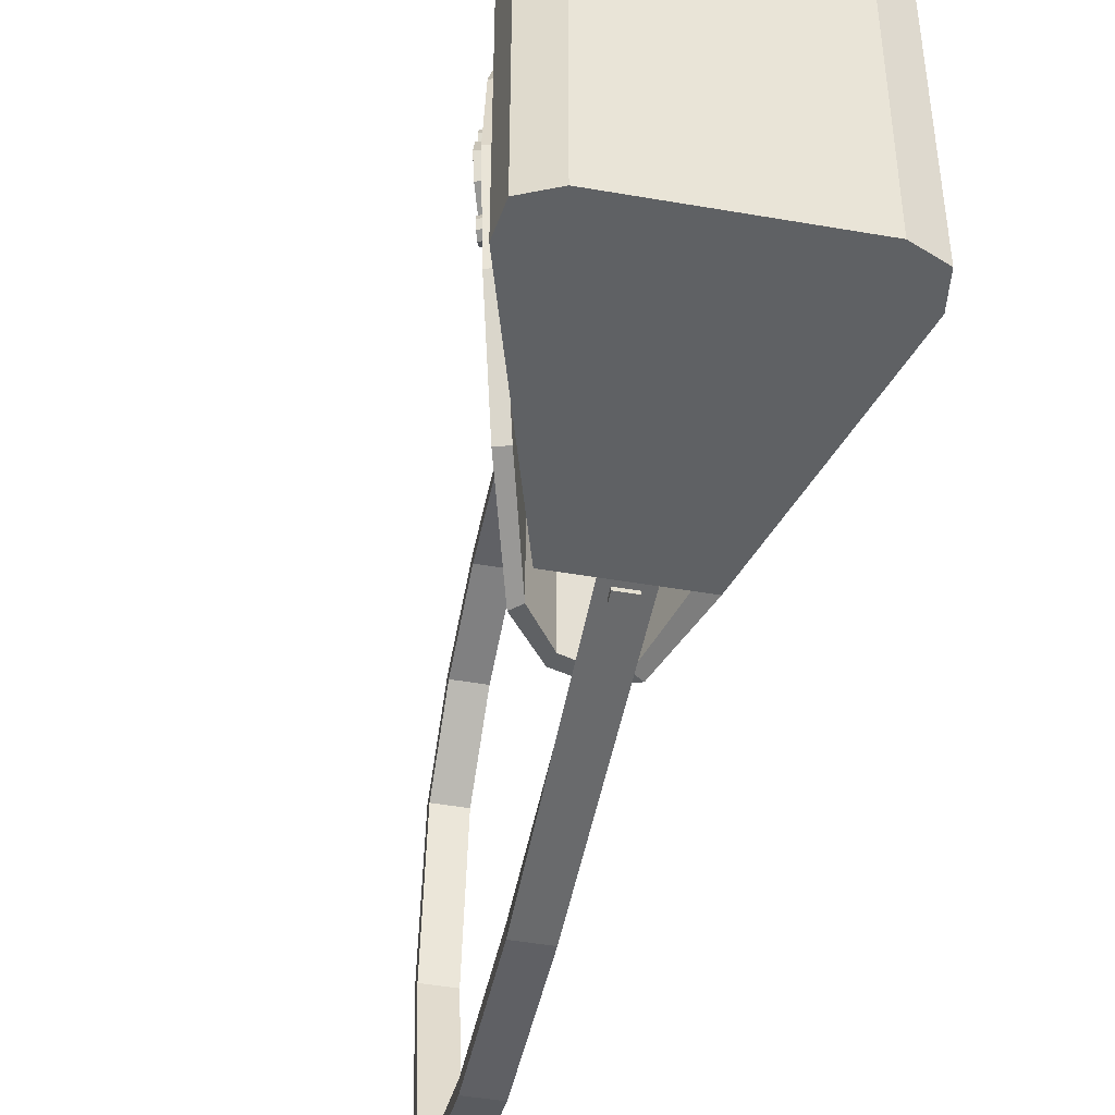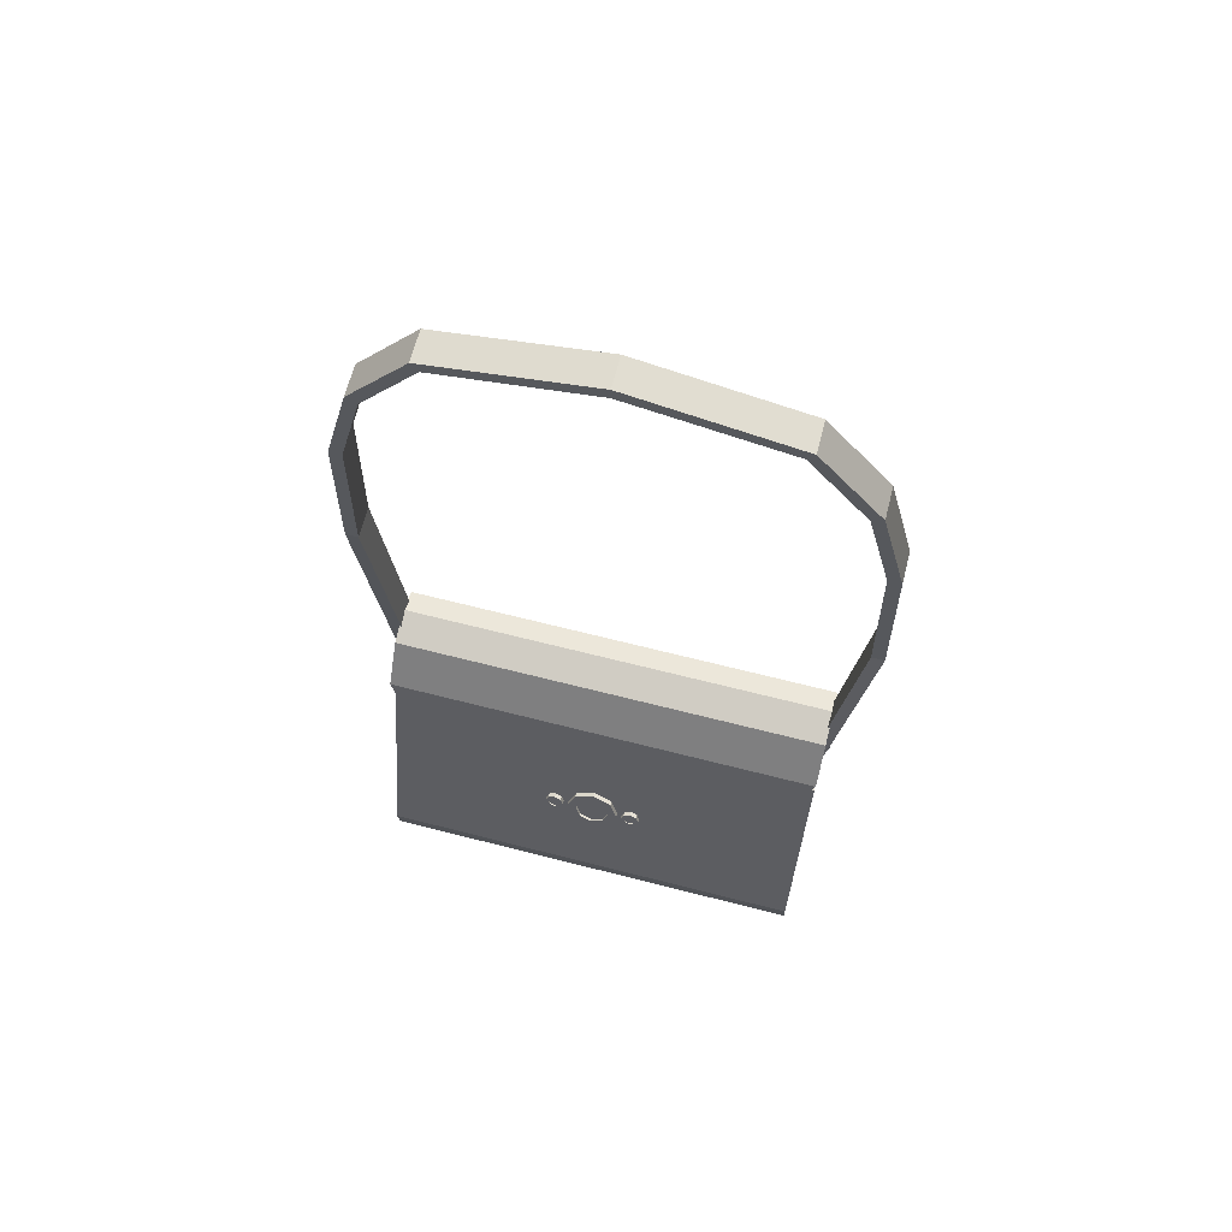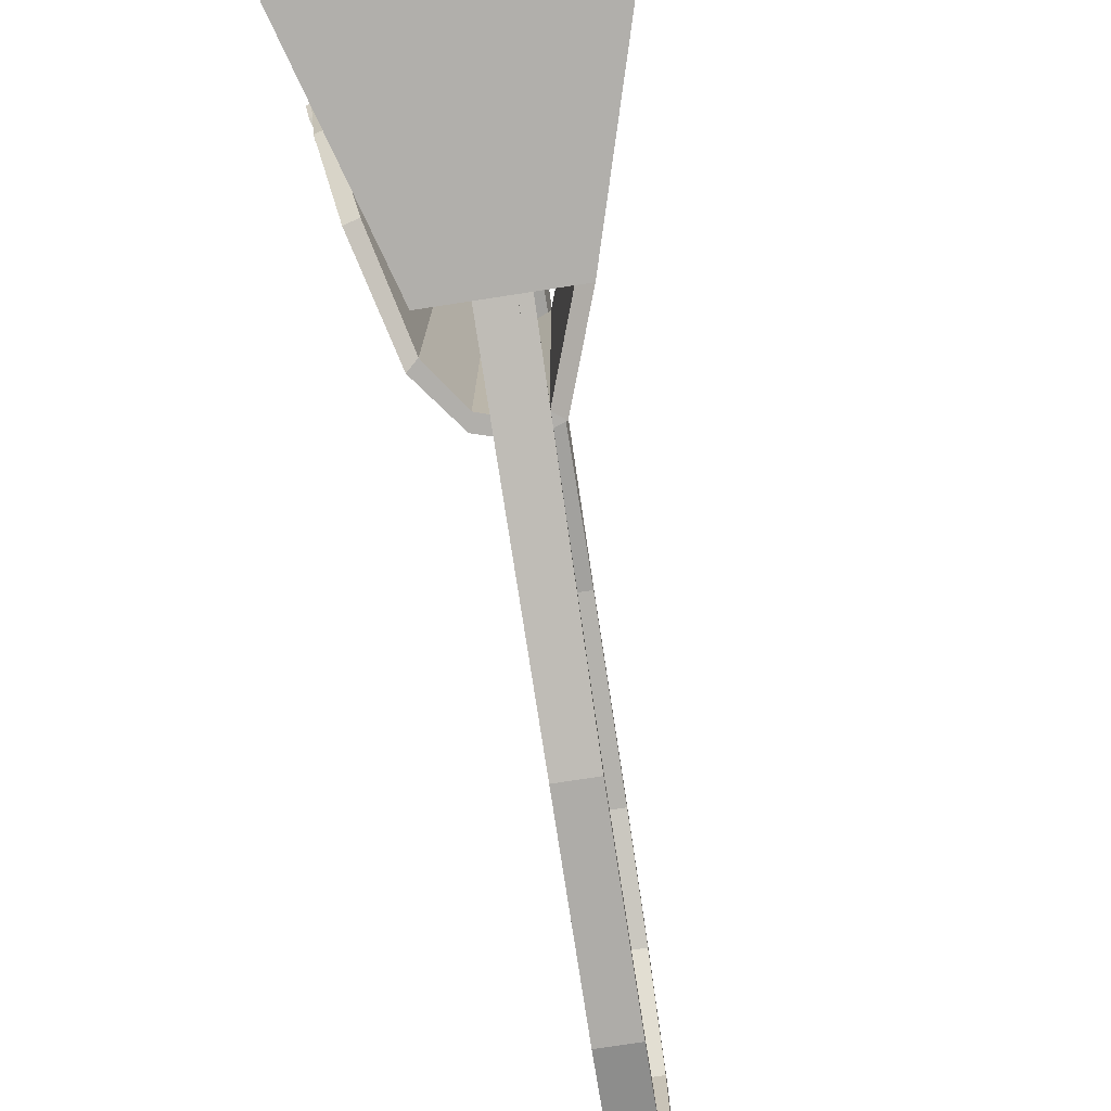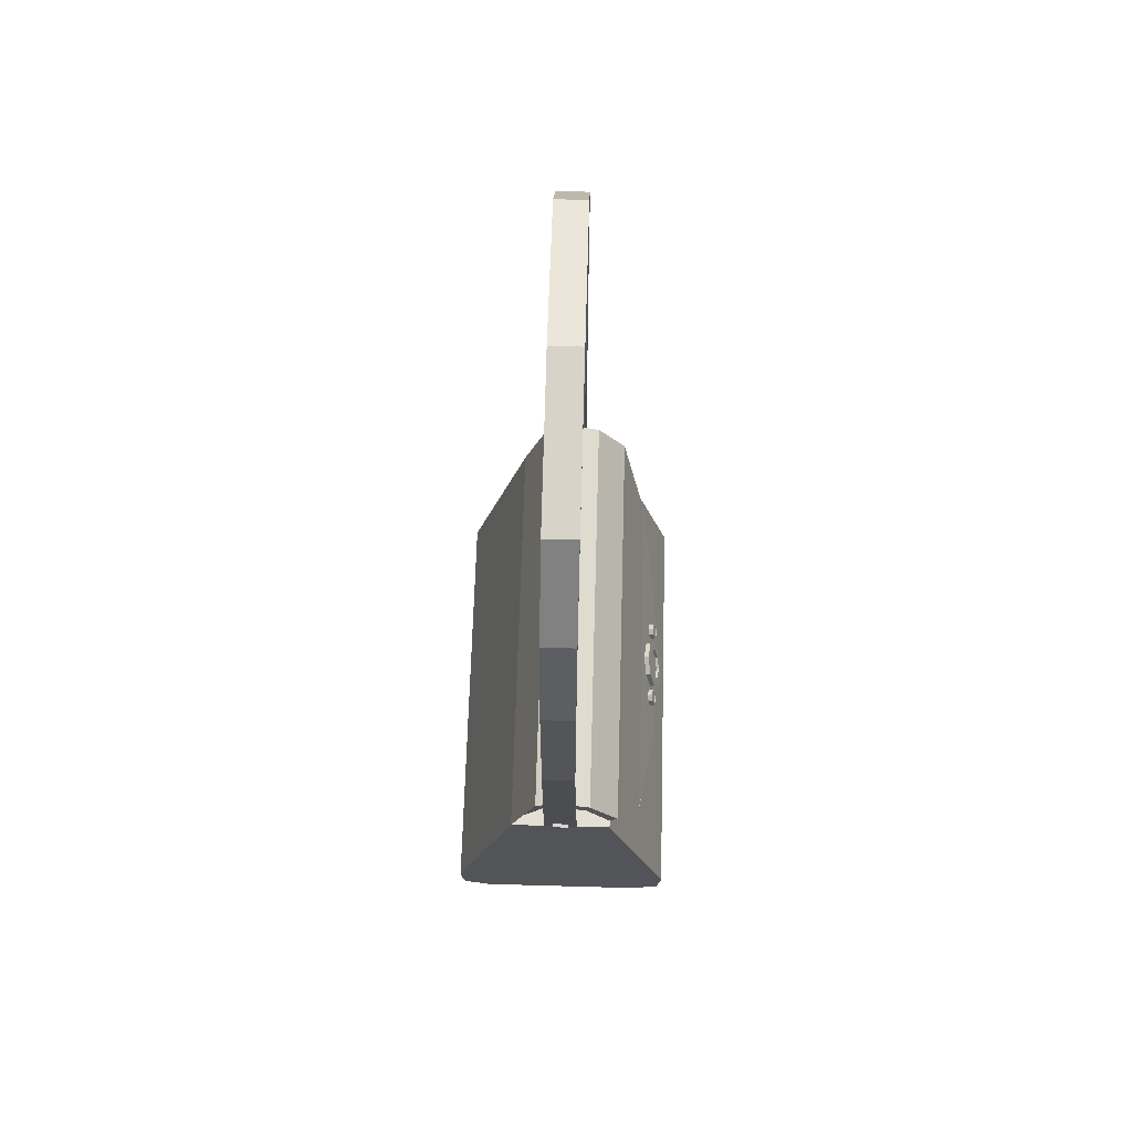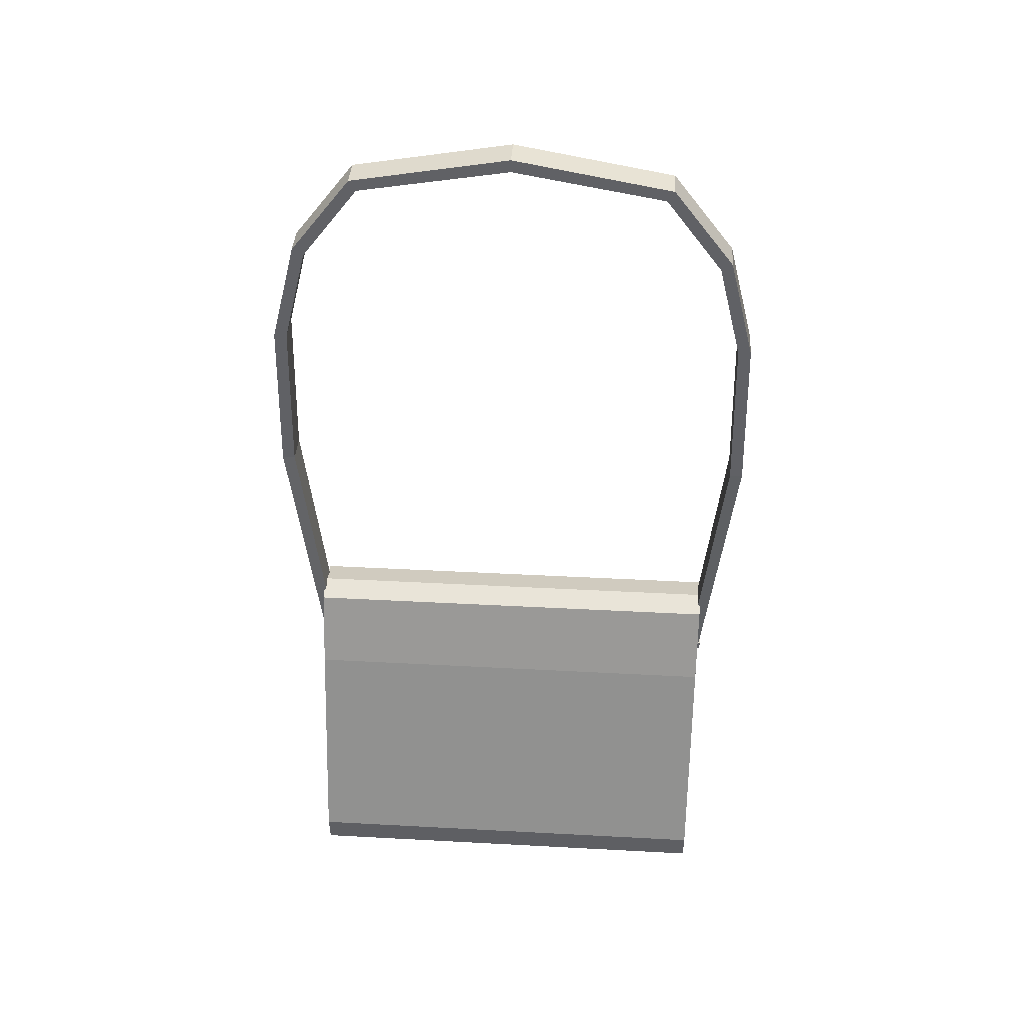
<metadata>
{"format":"obj","ext":"obj","renderer":"f3d","projection":"perspective","resolution":1024,"background":"white","views":[{"elev":-46.0,"azim":-11.3,"up":"+Z"},{"elev":66.4,"azim":-75.6,"up":"+Y"},{"elev":-78.2,"azim":8.7,"up":"+Z"},{"elev":66.9,"azim":-178.4,"up":"+Y"},{"elev":40.2,"azim":93.8,"up":"+Y"}]}
</metadata>
<code>
o Purse_Circle.002
v -0.09281 1.9 0.2893
v -0.03016 2.095 0.2045
v -0.004207 2.176 -0.000162
v -0.03016 2.095 -0.2048
v -0.09281 1.9 -0.2896
v -0.1555 1.705 -0.2048
v -0.1814 1.625 -0.000162
v -0.1555 1.705 0.2045
v -0.1593 1.921 0.2893
v -0.09667 2.116 0.2045
v -0.07071 2.197 -0.000162
v -0.09667 2.116 -0.2048
v -0.1593 1.921 -0.2896
v -0.222 1.727 -0.2048
v -0.2479 1.646 -0.000162
v -0.222 1.727 0.2045
v -0.1593 1.921 0.1846
v -0.1193 2.046 0.1305
v -0.1028 2.097 -0.000162
v -0.1193 2.046 -0.1308
v -0.1593 1.921 -0.1849
v -0.1993 1.797 -0.1308
v -0.2159 1.746 -0.000162
v -0.1993 1.797 0.1305
v -0.1295 1.912 0.1846
v -0.08954 2.036 0.1305
v -0.07297 2.088 -0.000162
v -0.08954 2.036 -0.1308
v -0.1295 1.912 -0.1849
v -0.1695 1.787 -0.1308
v -0.1861 1.736 -0.000162
v -0.1695 1.787 0.1305
v -0.1295 1.912 -0.000162
v -0.09281 1.9 -0.000162
v -0.1285 1.806 0.4415
v -0.1195 1.834 0.3708
v -0.09789 1.901 0.3415
v -0.07625 1.968 0.3708
v -0.06729 1.996 0.4415
v -0.07625 1.968 0.5122
v -0.09789 1.901 0.5415
v -0.1195 1.834 0.5122
v -0.1587 1.924 0.5415
v -0.1371 1.991 0.5122
v -0.1281 2.019 0.4415
v -0.1371 1.991 0.3708
v -0.1587 1.924 0.3415
v -0.1804 1.856 0.3708
v -0.1893 1.828 0.4415
v -0.1804 1.856 0.5122
v -0.1587 1.924 0.5053
v -0.1449 1.967 0.4866
v -0.1392 1.984 0.4415
v -0.1449 1.967 0.3964
v -0.1587 1.924 0.3777
v -0.1725 1.881 0.3964
v -0.1783 1.863 0.4415
v -0.1725 1.881 0.4866
v -0.1484 1.92 0.5053
v -0.1346 1.963 0.4866
v -0.1289 1.981 0.4415
v -0.1346 1.963 0.3964
v -0.1484 1.92 0.3777
v -0.1623 1.877 0.3964
v -0.168 1.86 0.4415
v -0.1623 1.877 0.4866
v -0.1484 1.92 0.4415
v -0.09789 1.901 0.4415
v 1.535 2.842 2.391
v 0.3807 2.842 2.391
v 1.408 2.842 2.276
v 0.5073 2.842 2.276
v 1.24 3.665 2.394
v 1.137 3.591 2.394
v 0.2943 3.224 2.394
v 0.3876 3.138 2.394
v 0.0217 2.306 1.97
v 0.1436 2.272 1.97
v -0.1446 1.784 0.9721
v -0.02278 1.75 0.9721
v 0.484 0 2.391
v 1.431 0 2.391
v 1.15 2.842 2.391
v 0.7654 2.842 2.391
v 1.108 2.842 2.276
v 0.8075 2.842 2.276
v 1.358 0.163 2.276
v 0.5578 0.163 2.276
v 1.129 5.849 2.756
v 0.7865 5.849 2.756
v 1.129 5.849 2.614
v 0.7865 5.849 2.614
v 1.129 7.626 2.712
v 0.7865 7.626 2.712
v 1.129 7.626 2.571
v 0.7865 7.626 2.571
v 1.129 8.787 2.421
v 0.7865 8.787 2.421
v 1.129 8.714 2.3
v 0.7865 8.714 2.3
v 1.129 9.668 1.744
v 0.7865 9.668 1.744
v 1.129 9.55 1.667
v 0.7865 9.55 1.667
v -0.1285 1.806 -0.4418
v -0.1195 1.834 -0.3711
v -0.09789 1.901 -0.3418
v -0.07625 1.968 -0.3711
v -0.06729 1.996 -0.4418
v -0.07625 1.968 -0.5125
v -0.09789 1.901 -0.5418
v -0.1195 1.834 -0.5125
v -0.1587 1.924 -0.5418
v -0.1371 1.991 -0.5125
v -0.1281 2.019 -0.4418
v -0.1371 1.991 -0.3711
v -0.1587 1.924 -0.3418
v -0.1804 1.856 -0.3711
v -0.1893 1.828 -0.4418
v -0.1804 1.856 -0.5125
v -0.1587 1.924 -0.5056
v -0.1449 1.967 -0.4869
v -0.1392 1.984 -0.4418
v -0.1449 1.967 -0.3967
v -0.1587 1.924 -0.378
v -0.1725 1.881 -0.3967
v -0.1783 1.863 -0.4418
v -0.1725 1.881 -0.4869
v -0.1484 1.92 -0.5056
v -0.1346 1.963 -0.4869
v -0.1289 1.981 -0.4418
v -0.1346 1.963 -0.3967
v -0.1484 1.92 -0.378
v -0.1623 1.877 -0.3967
v -0.168 1.86 -0.4418
v -0.1623 1.877 -0.4869
v -0.1484 1.92 -0.4418
v -0.09789 1.901 -0.4418
v 1.535 2.842 -2.391
v 0.3807 2.842 -2.391
v 1.408 2.842 -2.276
v 0.5073 2.842 -2.276
v 1.24 3.665 -2.395
v 1.137 3.591 -2.395
v 0.2943 3.224 -2.395
v 0.3876 3.138 -2.395
v 0.0217 2.306 -1.97
v 0.1436 2.272 -1.97
v -0.1446 1.784 -0.9724
v -0.02278 1.75 -0.9724
v 1.535 2.842 -0.000162
v 0.3807 2.842 -0.000162
v 1.408 2.842 -0.000162
v 0.5073 2.842 -0.000162
v 1.24 3.665 -0.000162
v 1.137 3.591 -0.000162
v 0.2943 3.224 -0.000162
v 0.3876 3.138 -0.000162
v 0.0217 2.306 -0.000162
v 0.1436 2.272 -0.000162
v -0.2041 1.594 -0.000162
v -0.08222 1.56 -0.000162
v 0.484 0 -2.391
v 1.431 0 -2.391
v 1.15 2.842 -2.391
v 0.7654 2.842 -2.391
v 1.108 2.842 -2.276
v 0.8075 2.842 -2.276
v 1.358 0.163 -2.276
v 0.5578 0.163 -2.276
v 1.358 0.163 -0.000162
v 0.5578 0.163 -0.000162
v 0.484 0 -0.000162
v 1.431 0 -0.000162
v 1.129 5.849 -2.756
v 0.7865 5.849 -2.756
v 1.129 5.849 -2.615
v 0.7865 5.849 -2.615
v 1.129 7.626 -2.713
v 0.7865 7.626 -2.713
v 1.129 7.626 -2.572
v 0.7865 7.626 -2.572
v 1.129 8.787 -2.421
v 0.7865 8.787 -2.421
v 1.129 8.714 -2.3
v 0.7865 8.714 -2.3
v 1.129 9.668 -1.745
v 0.7865 9.668 -1.745
v 1.129 9.55 -1.668
v 0.7865 9.55 -1.668
v 1.129 9.981 -0.000162
v 0.7865 9.981 -0.000162
v 1.129 9.84 -0.000162
v 0.7865 9.84 -0.000162
v 0.7669 3.065 2.418
v 0.806 3.065 2.301
v 1.109 3.065 2.301
v 1.148 3.065 2.418
v 0.7668 3.043 -2.416
v 0.8061 3.043 -2.299
v 1.109 3.043 -2.299
v 1.149 3.043 -2.416
v 0.6197 3.65 2.394
v 0.9763 3.757 2.394
v 1.013 3.635 2.394
v 0.6585 3.52 2.394
v 0.9763 3.757 -2.395
v 0.6197 3.65 -2.395
v 0.6585 3.52 -2.395
v 1.013 3.635 -2.395
v 0.9763 3.757 -0.000162
v 0.6197 3.65 -0.000162
v 0.6585 3.52 -0.000162
v 1.013 3.635 -0.000162
v 1.892 0 2.391
v 2.24 0.4662 2.391
v 2.196 0.1365 2.391
v -0.3248 0.4662 2.391
v 0.02305 0 2.391
v -0.2803 0.1365 2.391
v 2.026 0.6314 2.276
v 1.671 0.163 2.276
v 1.976 0.3002 2.276
v 0.2444 0.163 2.276
v -0.1109 0.6314 2.276
v -0.0611 0.3002 2.276
v 2.24 0.4662 -2.391
v 1.892 0 -2.391
v 2.196 0.1365 -2.391
v 0.02305 0 -2.391
v -0.3248 0.4662 -2.391
v -0.2803 0.1365 -2.391
v 1.671 0.163 -2.276
v 2.026 0.6314 -2.276
v 1.976 0.3002 -2.276
v -0.1109 0.6314 -2.276
v 0.2444 0.163 -2.276
v -0.0611 0.3002 -2.276
v 1.892 0 -0.000162
v 2.24 0.4662 -0.000162
v 2.196 0.1365 -0.000162
v -0.3248 0.4662 -0.000162
v 0.02305 0 -0.000162
v -0.2803 0.1365 -0.000162
v 2.026 0.6314 -0.000162
v 1.671 0.163 -0.000162
v 1.976 0.3002 -0.000162
v 0.2444 0.163 -0.000162
v -0.1109 0.6314 -0.000162
v -0.0611 0.3002 -0.000162
v 1.051 2.9 2.398
v 0.8646 2.9 2.398
v 1.05 3.008 2.411
v 1.051 2.894 -2.398
v 0.8646 2.894 -2.398
v 1.05 2.991 -2.409
v 0.8654 3.008 2.411
v 0.8653 2.991 -2.409
v 1.051 2.895 2.437
v 0.8646 2.895 2.437
v 1.05 3.003 2.45
v 1.051 2.889 -2.436
v 0.8646 2.889 -2.436
v 1.05 2.986 -2.448
v 0.8654 3.003 2.45
v 0.8653 2.986 -2.448
f 218 70 152 242
f 87 222 246 171
f 71 69 73 74
f 83 69 71 85
f 152 70 72 154
f 224 88 172 248
f 240 227 139 151
f 153 71 74 156
f 156 74 205 214
f 73 155 211 204
f 213 206 76 158
f 143 207 211 155
f 78 77 79 80
f 76 75 77 78
f 158 76 78 160
f 160 78 80 162
f 77 159 161 79
f 79 161 162 80
f 75 157 159 77
f 74 73 204 205
f 69 151 155 73
f 206 203 75 76
f 85 71 221 223 222 87
f 71 153 245 221
f 81 84 70 218 220 219
f 81 219 243 173
f 240 151 69 216
f 82 81 173 174
f 72 86 88 224 226 225
f 88 87 171 172
f 154 72 225 249
f 86 85 87 88
f 70 84 86 72
f 196 195 90 92
f 215 82 174 239
f 82 83 84 81
f 89 91 95 93
f 197 196 92 91
f 198 197 91 89
f 195 198 89 90
f 94 93 97 98
f 92 90 94 96
f 91 92 96 95
f 90 89 93 94
f 100 98 102 104
f 93 95 99 97
f 96 94 98 100
f 95 96 100 99
f 101 103 193 191
f 98 97 101 102
f 97 99 103 101
f 99 100 104 103
f 103 104 194 193
f 104 102 192 194
f 102 101 191 192
f 227 229 228 164 165 139
f 231 242 152 140
f 141 144 143 139
f 165 167 141 139
f 152 154 142 140
f 169 171 246 233
f 237 248 172 170
f 153 156 144 141
f 144 210 207 143
f 208 145 157 212
f 156 214 210 144
f 148 150 149 147
f 146 148 147 145
f 158 160 148 146
f 160 162 150 148
f 147 149 161 159
f 149 150 162 161
f 145 147 159 157
f 213 158 146 209
f 139 143 155 151
f 209 146 145 208
f 167 169 233 235 234 141
f 142 236 238 237 170 168
f 141 234 245 153
f 163 173 243 230
f 163 230 232 231 140 166
f 164 174 173 163
f 170 172 171 169
f 154 249 236 142
f 168 170 169 167
f 140 142 168 166
f 200 178 176 199
f 228 239 174 164
f 164 163 166 165
f 175 179 181 177
f 201 177 178 200
f 202 175 177 201
f 199 176 175 202
f 180 184 183 179
f 178 182 180 176
f 177 181 182 178
f 176 180 179 175
f 186 190 188 184
f 179 183 185 181
f 182 186 184 180
f 181 185 186 182
f 187 191 193 189
f 184 188 187 183
f 183 187 189 185
f 185 189 190 186
f 189 193 194 190
f 190 194 192 188
f 188 192 191 187
f 212 203 204 211
f 214 205 206 213
f 205 204 203 206
f 211 207 208 212
f 213 209 210 214
f 209 208 207 210
f 203 212 157 75
f 243 219 220 244
f 244 220 218 242
f 246 222 223 247
f 247 223 221 245
f 215 239 241 217
f 217 241 240 216
f 224 248 250 226
f 226 250 249 225
f 242 231 232 244
f 244 232 230 243
f 245 234 235 247
f 247 235 233 246
f 227 240 241 229
f 229 241 239 228
f 236 249 250 238
f 238 250 248 237
f 215 217 216 69 83 82
f 7 8 16 15
f 5 6 14 13
f 3 4 12 11
f 1 2 10 9
f 8 1 9 16
f 6 7 15 14
f 4 5 13 12
f 2 3 11 10
f 16 9 17 24
f 14 15 23 22
f 12 13 21 20
f 10 11 19 18
f 15 16 24 23
f 13 14 22 21
f 11 12 20 19
f 9 10 18 17
f 21 22 30 29
f 19 20 28 27
f 17 18 26 25
f 24 17 25 32
f 22 23 31 30
f 20 21 29 28
f 18 19 27 26
f 23 24 32 31
f 31 32 33
f 29 30 33
f 27 28 33
f 25 26 33
f 32 25 33
f 30 31 33
f 28 29 33
f 26 27 33
f 8 7 34
f 6 5 34
f 4 3 34
f 2 1 34
f 1 8 34
f 7 6 34
f 5 4 34
f 3 2 34
f 35 42 50 49
f 37 36 48 47
f 39 38 46 45
f 41 40 44 43
f 42 41 43 50
f 36 35 49 48
f 38 37 47 46
f 40 39 45 44
f 50 43 51 58
f 48 49 57 56
f 46 47 55 54
f 44 45 53 52
f 49 50 58 57
f 47 48 56 55
f 45 46 54 53
f 43 44 52 51
f 55 56 64 63
f 53 54 62 61
f 51 52 60 59
f 58 51 59 66
f 56 57 65 64
f 54 55 63 62
f 52 53 61 60
f 57 58 66 65
f 65 66 67
f 63 64 67
f 61 62 67
f 59 60 67
f 66 59 67
f 64 65 67
f 62 63 67
f 60 61 67
f 42 35 68
f 36 37 68
f 38 39 68
f 40 41 68
f 41 42 68
f 35 36 68
f 37 38 68
f 39 40 68
f 105 119 120 112
f 107 117 118 106
f 109 115 116 108
f 111 113 114 110
f 112 120 113 111
f 106 118 119 105
f 108 116 117 107
f 110 114 115 109
f 120 128 121 113
f 118 126 127 119
f 116 124 125 117
f 114 122 123 115
f 119 127 128 120
f 117 125 126 118
f 115 123 124 116
f 113 121 122 114
f 125 133 134 126
f 123 131 132 124
f 121 129 130 122
f 128 136 129 121
f 126 134 135 127
f 124 132 133 125
f 122 130 131 123
f 127 135 136 128
f 135 137 136
f 133 137 134
f 131 137 132
f 129 137 130
f 136 137 129
f 134 137 135
f 132 137 133
f 130 137 131
f 112 138 105
f 106 138 107
f 108 138 109
f 110 138 111
f 111 138 112
f 105 138 106
f 107 138 108
f 109 138 110
f 165 166 255 254
f 83 85 197 198
f 85 86 196 197
f 86 84 195 196
f 195 84 252 257
f 165 202 201 167
f 167 201 200 168
f 168 200 199 166
f 256 254 262 264
f 253 257 265 261
f 84 83 251 252
f 199 202 256 258
f 166 199 258 255
f 198 195 257 253
f 83 198 253 251
f 202 165 254 256
f 260 259 261 265
f 263 266 264 262
f 251 253 261 259
f 255 258 266 263
f 257 252 260 265
f 254 255 263 262
f 252 251 259 260
f 258 256 264 266

</code>
